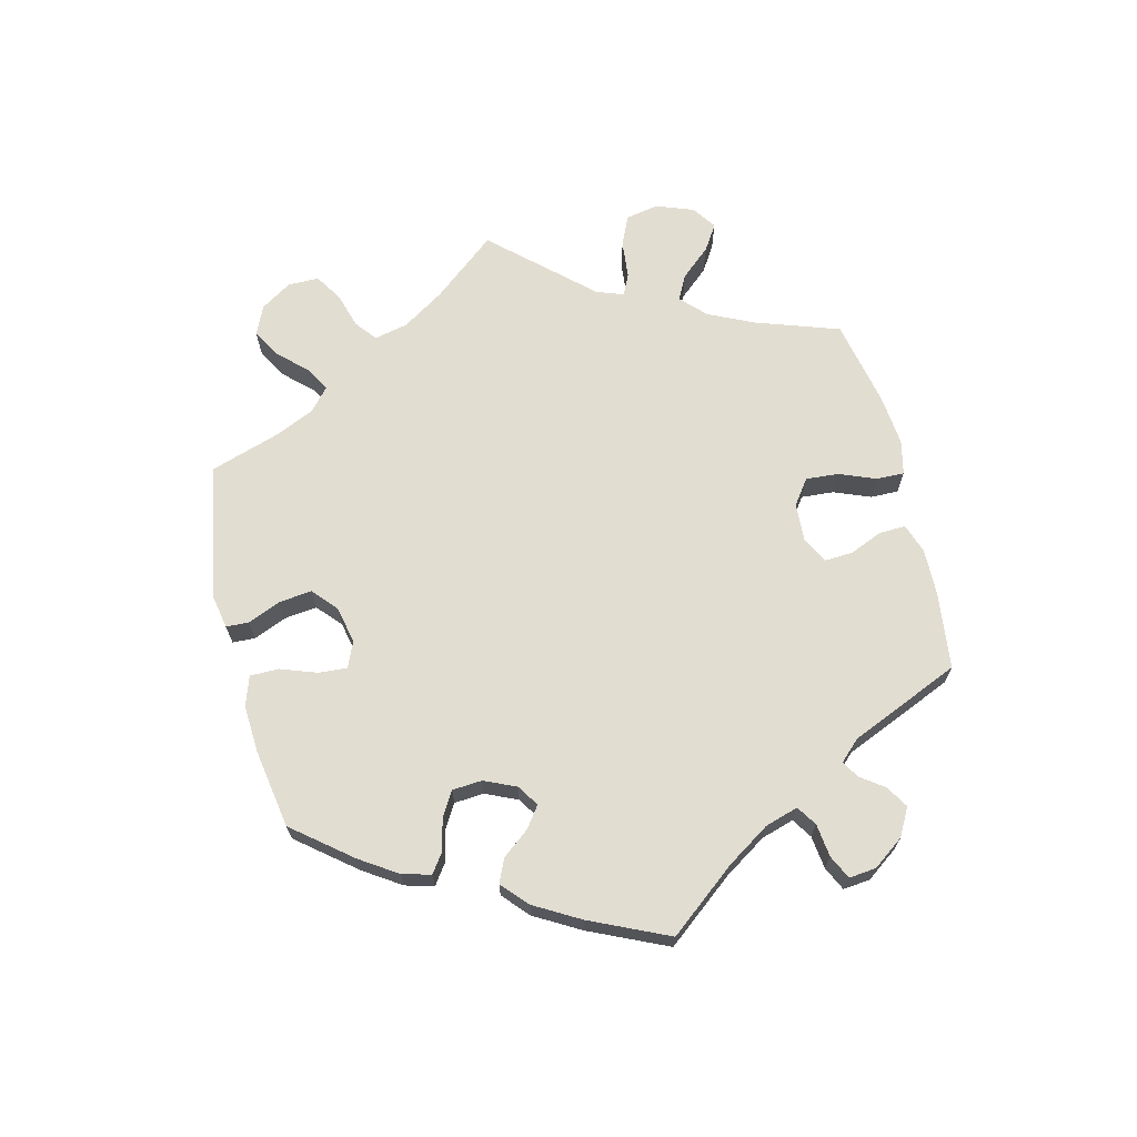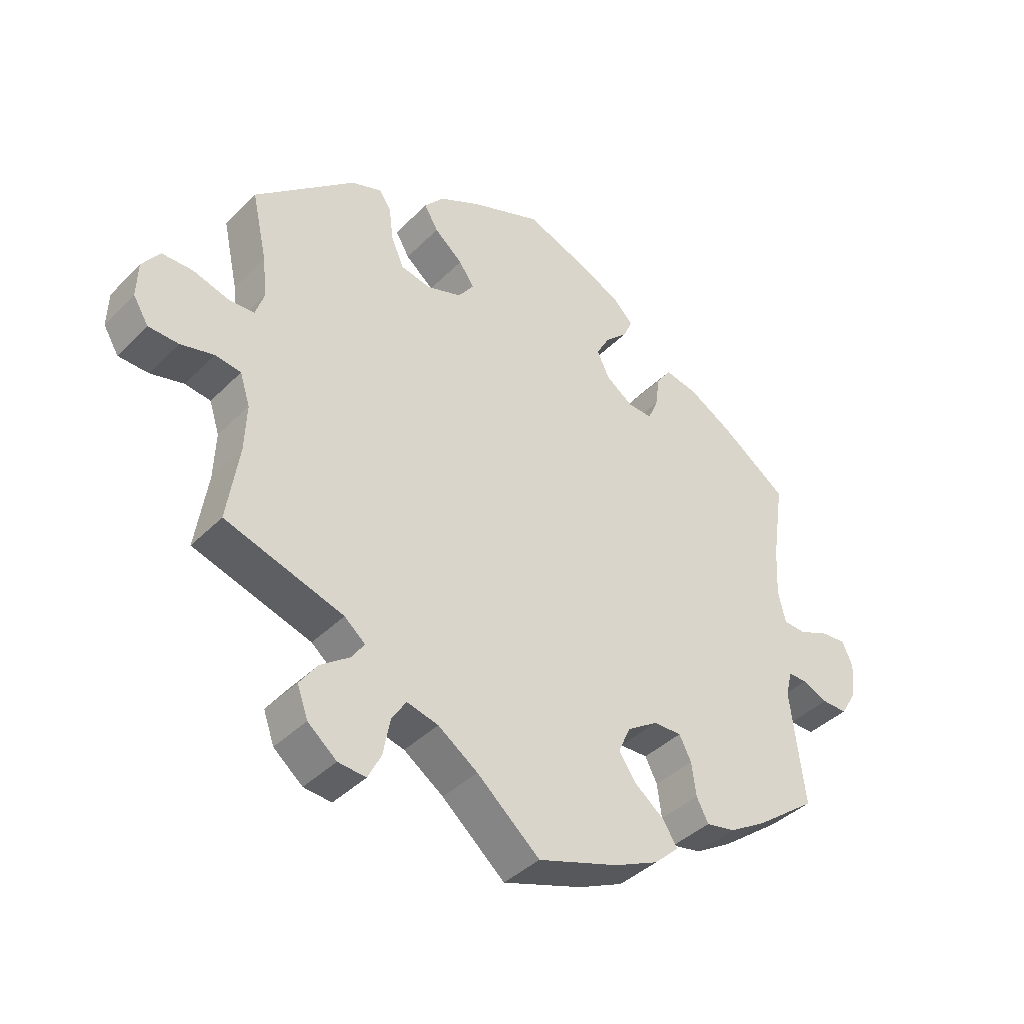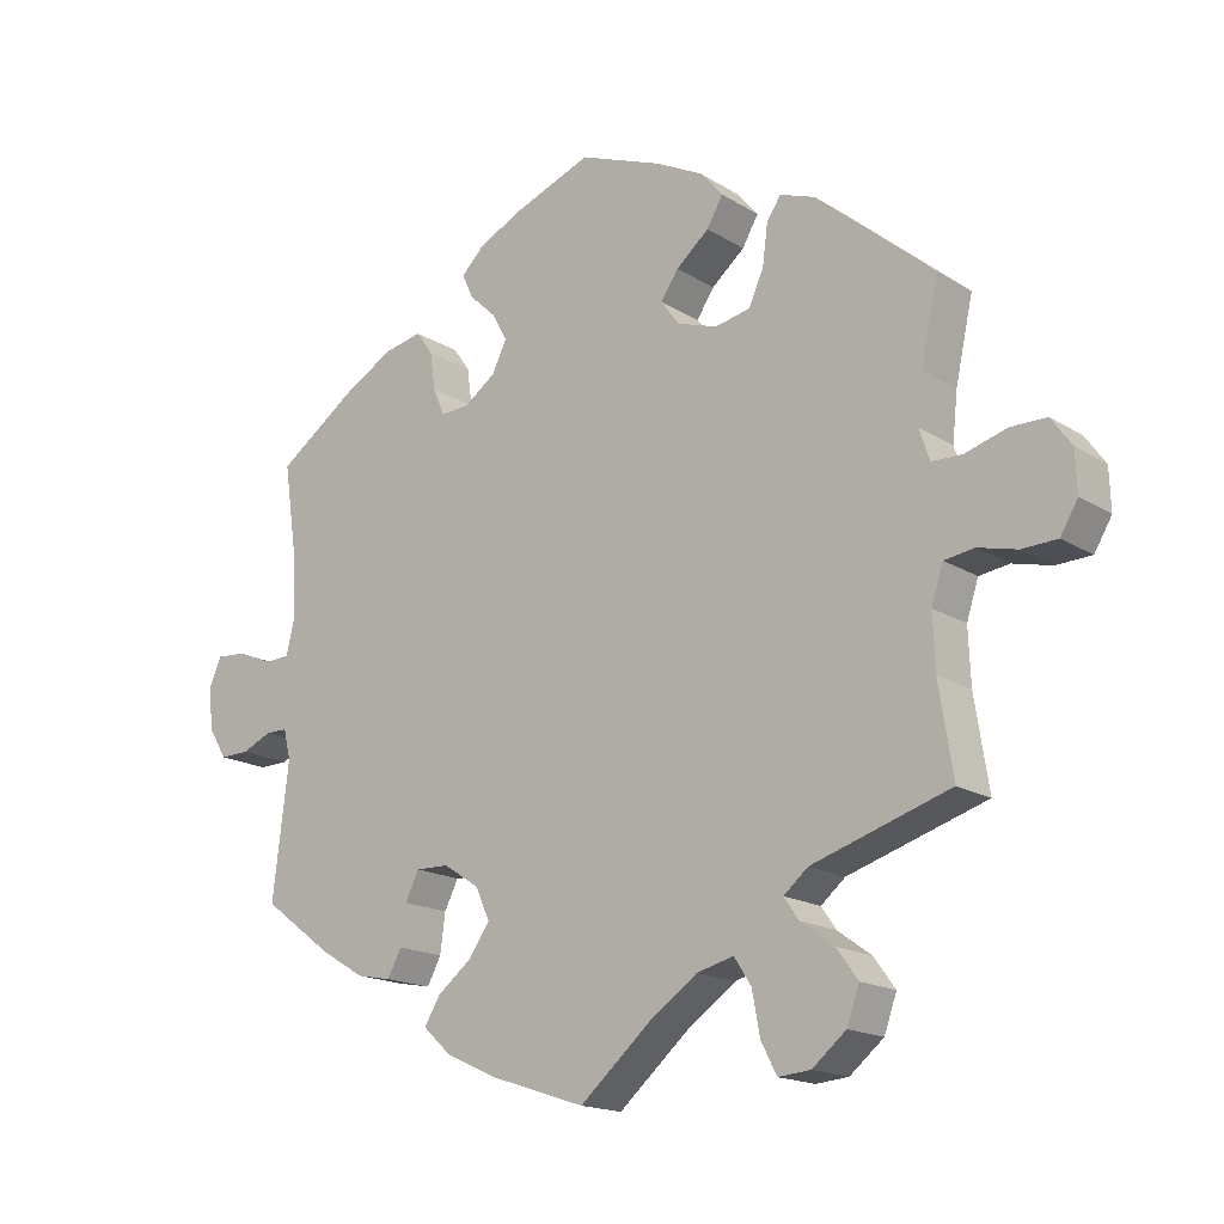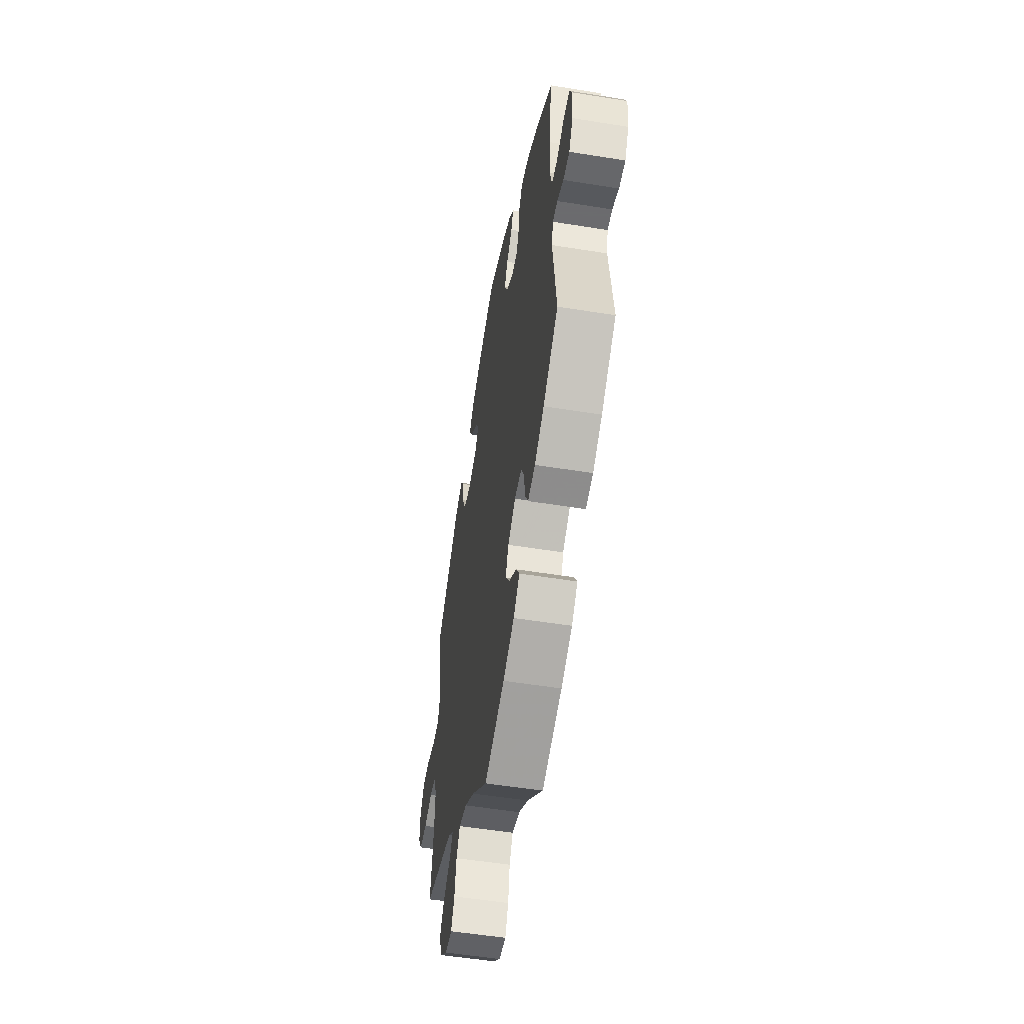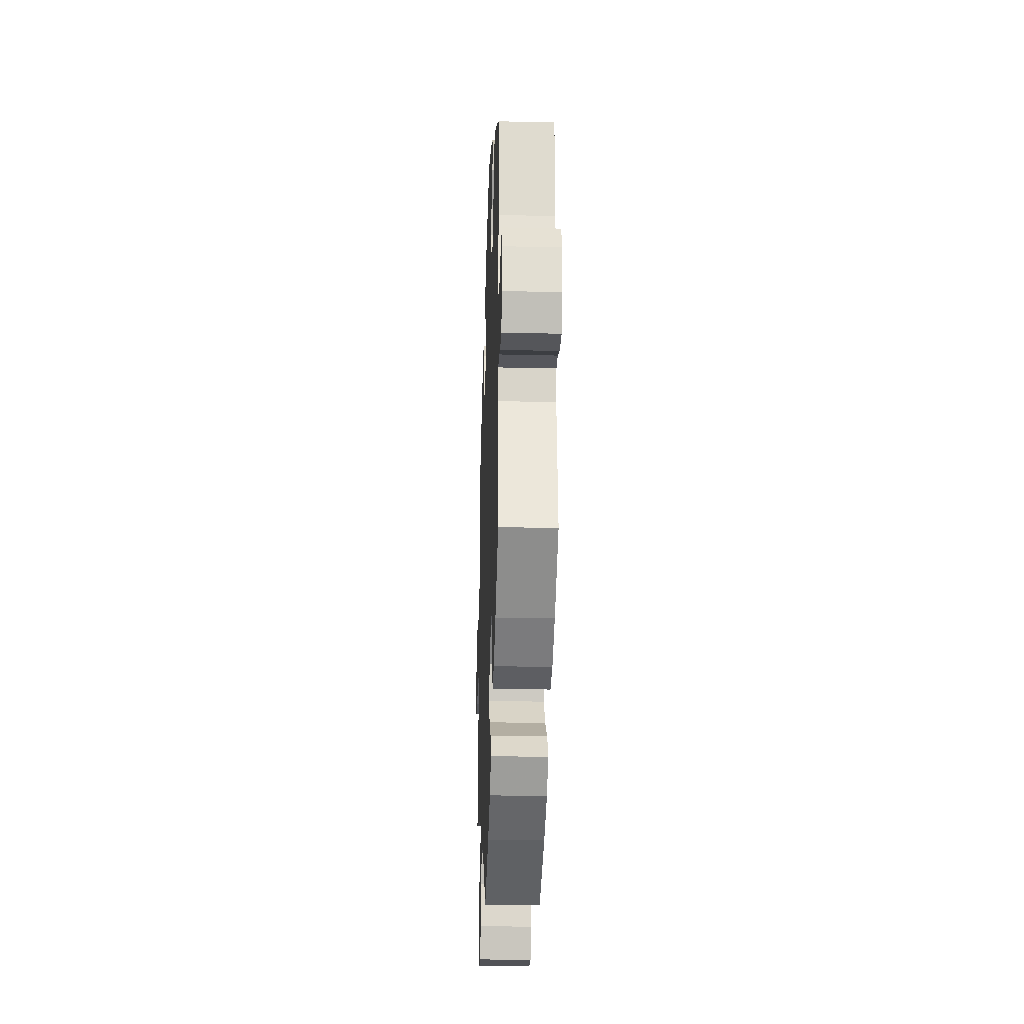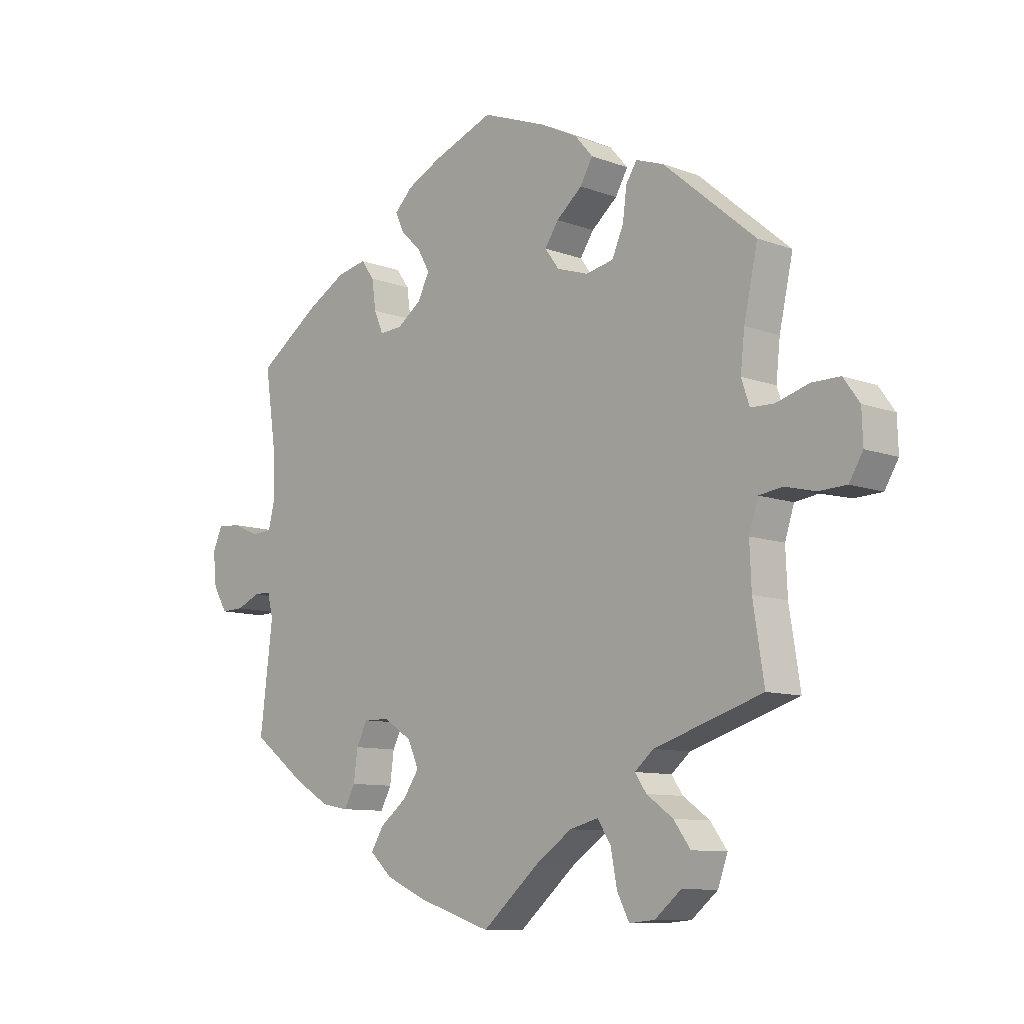
<metadata>
{"format":"obj","ext":"obj","renderer":"f3d","projection":"perspective","resolution":1024,"background":"white","views":[{"elev":68.5,"azim":46.0,"up":"+Y"},{"elev":-39.9,"azim":-39.4,"up":"+Z"},{"elev":-16.9,"azim":-141.0,"up":"+Z"},{"elev":-53.5,"azim":80.2,"up":"+Z"},{"elev":-27.5,"azim":87.9,"up":"+Z"},{"elev":-9.8,"azim":-133.9,"up":"+Z"}]}
</metadata>
<code>
v -0.482 0.07 -0.167
v -0.479 0.07 -0.093
v -0.495 0.07 -0.043
v -0.536 0.07 -0.037
v -0.589 0.07 -0.05
v -0.637 0.07 -0.048
v -0.661 0.07 -0.008
v -0.659 0.07 0.048
v -0.631 0.07 0.087
v -0.582 0.07 0.087
v -0.525 0.07 0.07
v -0.484 0.07 0.071
v -0.47 0.07 0.113
v -0.477 0.07 0.178
v -0.501 0.07 0.288
v -0.341 0.07 0.424
v -0.293 0.07 0.441
v -0.274 0.07 0.412
v -0.267 0.07 0.358
v -0.247 0.07 0.312
v -0.199 0.07 0.302
v -0.144 0.07 0.32
v -0.119 0.07 0.354
v -0.143 0.07 0.39
v -0.188 0.07 0.428
v -0.21 0.07 0.466
v -0.179 0.07 0.502
v -0.114 0.07 0.535
v -0.001 0.07 0.578
v 0.105 0.07 0.537
v 0.165 0.07 0.507
v 0.197 0.07 0.475
v 0.182 0.07 0.442
v 0.146 0.07 0.408
v 0.125 0.07 0.37
v 0.145 0.07 0.329
v 0.188 0.07 0.298
v 0.227 0.07 0.296
v 0.243 0.07 0.333
v 0.25 0.07 0.384
v 0.273 0.07 0.416
v 0.325 0.07 0.405
v 0.394 0.07 0.365
v 0.501 0.07 0.289
v 0.482 0.07 0.159
v 0.478 0.07 0.081
v 0.49 0.07 0.03
v 0.526 0.07 0.028
v 0.573 0.07 0.048
v 0.613 0.07 0.051
v 0.63 0.07 0.013
v 0.624 0.07 -0.045
v 0.599 0.07 -0.086
v 0.559 0.07 -0.085
v 0.519 0.07 -0.067
v 0.489 0.07 -0.067
v 0.479 0.07 -0.108
v 0.501 0.07 -0.289
v 0.406 0.07 -0.36
v 0.346 0.07 -0.396
v 0.299 0.07 -0.405
v 0.28 0.07 -0.369
v 0.273 0.07 -0.316
v 0.254 0.07 -0.278
v 0.209 0.07 -0.279
v 0.16 0.07 -0.311
v 0.141 0.07 -0.354
v 0.169 0.07 -0.395
v 0.216 0.07 -0.432
v 0.238 0.07 -0.468
v 0.199 0.07 -0.504
v 0.128 0.07 -0.536
v 0 0.07 -0.578
v -0.1 0.07 -0.491
v -0.163 0.07 -0.447
v -0.213 0.07 -0.434
v -0.236 0.07 -0.47
v -0.247 0.07 -0.528
v -0.268 0.07 -0.569
v -0.312 0.07 -0.565
v -0.358 0.07 -0.527
v -0.375 0.07 -0.479
v -0.346 0.07 -0.439
v -0.3 0.07 -0.406
v -0.28 0.07 -0.377
v -0.313 0.07 -0.349
v -0.501 0.07 -0.289
v -0.482 0 -0.167
v -0.479 0 -0.093
v -0.495 0 -0.043
v -0.536 0 -0.037
v -0.589 0 -0.05
v -0.637 0 -0.048
v -0.661 0 -0.008
v -0.659 0 0.048
v -0.631 0 0.087
v -0.582 0 0.087
v -0.525 0 0.07
v -0.484 0 0.071
v -0.47 0 0.113
v -0.477 0 0.178
v -0.501 0 0.288
v -0.341 0 0.424
v -0.293 0 0.441
v -0.274 0 0.412
v -0.267 0 0.358
v -0.247 0 0.312
v -0.199 0 0.302
v -0.144 0 0.32
v -0.119 0 0.354
v -0.143 0 0.39
v -0.188 0 0.428
v -0.21 0 0.466
v -0.179 0 0.502
v -0.114 0 0.535
v -0.001 0 0.578
v 0.105 0 0.537
v 0.165 0 0.507
v 0.197 0 0.475
v 0.182 0 0.442
v 0.146 0 0.408
v 0.125 0 0.37
v 0.145 0 0.329
v 0.188 0 0.298
v 0.227 0 0.296
v 0.243 0 0.333
v 0.25 0 0.384
v 0.273 0 0.416
v 0.325 0 0.405
v 0.394 0 0.365
v 0.501 0 0.289
v 0.482 0 0.159
v 0.478 0 0.081
v 0.49 0 0.03
v 0.526 0 0.028
v 0.573 0 0.048
v 0.613 0 0.051
v 0.63 0 0.013
v 0.624 0 -0.045
v 0.599 0 -0.086
v 0.559 0 -0.085
v 0.519 0 -0.067
v 0.489 0 -0.067
v 0.479 0 -0.108
v 0.501 0 -0.289
v 0.406 0 -0.36
v 0.346 0 -0.396
v 0.299 0 -0.405
v 0.28 0 -0.369
v 0.273 0 -0.316
v 0.254 0 -0.278
v 0.209 0 -0.279
v 0.16 0 -0.311
v 0.141 0 -0.354
v 0.169 0 -0.395
v 0.216 0 -0.432
v 0.238 0 -0.468
v 0.199 0 -0.504
v 0.128 0 -0.536
v 0 0 -0.578
v -0.1 0 -0.491
v -0.163 0 -0.447
v -0.213 0 -0.434
v -0.236 0 -0.47
v -0.247 0 -0.528
v -0.268 0 -0.569
v -0.312 0 -0.565
v -0.358 0 -0.527
v -0.375 0 -0.479
v -0.346 0 -0.439
v -0.3 0 -0.406
v -0.28 0 -0.377
v -0.313 0 -0.349
v -0.501 0 -0.289
f 86 87 1
f 85 86 1 2
f 81 82 83 84
f 81 84 85
f 80 81 85
f 77 78 79 80
f 76 77 80 85
f 75 76 85 2
f 71 72 73 74
f 68 69 70 71
f 67 68 71 74
f 66 67 74 75
f 60 61 62 63
f 60 63 64
f 57 58 59 60
f 56 57 60 64
f 52 53 54 55
f 52 55 56
f 51 52 56
f 48 49 50 51
f 47 48 51 56
f 46 47 56 64
f 42 43 44 45
f 39 40 41 42
f 38 39 42 45
f 37 38 45 46
f 31 32 33 34
f 31 34 35
f 30 31 35
f 29 30 35
f 28 29 35 36
f 24 25 26 27
f 23 24 27 28
f 16 17 18 19
f 14 15 16 19
f 13 14 19 20
f 12 13 20 21
f 8 9 10 11
f 8 11 12
f 7 8 12
f 4 5 6 7
f 3 4 7 12
f 65 66 75 2
f 36 37 46 64
f 23 28 36 64
f 22 23 64 65
f 12 21 22 65
f 2 3 12 65
f 88 174 173
f 89 88 173 172
f 171 170 169 168
f 172 171 168
f 172 168 167
f 167 166 165 164
f 172 167 164 163
f 89 172 163 162
f 161 160 159 158
f 158 157 156 155
f 161 158 155 154
f 162 161 154 153
f 150 149 148 147
f 151 150 147
f 147 146 145 144
f 151 147 144 143
f 142 141 140 139
f 143 142 139
f 143 139 138
f 138 137 136 135
f 143 138 135 134
f 151 143 134 133
f 132 131 130 129
f 129 128 127 126
f 132 129 126 125
f 133 132 125 124
f 121 120 119 118
f 122 121 118
f 122 118 117
f 122 117 116
f 123 122 116 115
f 114 113 112 111
f 115 114 111 110
f 106 105 104 103
f 106 103 102 101
f 107 106 101 100
f 108 107 100 99
f 98 97 96 95
f 99 98 95
f 99 95 94
f 94 93 92 91
f 99 94 91 90
f 89 162 153 152
f 151 133 124 123
f 151 123 115 110
f 152 151 110 109
f 152 109 108 99
f 152 99 90 89
f 1 88 89 2
f 2 89 90 3
f 3 90 91 4
f 4 91 92 5
f 5 92 93 6
f 6 93 94 7
f 7 94 95 8
f 8 95 96 9
f 9 96 97 10
f 10 97 98 11
f 11 98 99 12
f 12 99 100 13
f 13 100 101 14
f 14 101 102 15
f 15 102 103 16
f 16 103 104 17
f 17 104 105 18
f 18 105 106 19
f 19 106 107 20
f 20 107 108 21
f 21 108 109 22
f 22 109 110 23
f 23 110 111 24
f 24 111 112 25
f 25 112 113 26
f 26 113 114 27
f 27 114 115 28
f 28 115 116 29
f 29 116 117 30
f 30 117 118 31
f 31 118 119 32
f 32 119 120 33
f 33 120 121 34
f 34 121 122 35
f 35 122 123 36
f 36 123 124 37
f 37 124 125 38
f 38 125 126 39
f 39 126 127 40
f 40 127 128 41
f 41 128 129 42
f 42 129 130 43
f 43 130 131 44
f 44 131 132 45
f 45 132 133 46
f 46 133 134 47
f 47 134 135 48
f 48 135 136 49
f 49 136 137 50
f 50 137 138 51
f 51 138 139 52
f 52 139 140 53
f 53 140 141 54
f 54 141 142 55
f 55 142 143 56
f 56 143 144 57
f 57 144 145 58
f 58 145 146 59
f 59 146 147 60
f 60 147 148 61
f 61 148 149 62
f 62 149 150 63
f 63 150 151 64
f 64 151 152 65
f 65 152 153 66
f 66 153 154 67
f 67 154 155 68
f 68 155 156 69
f 69 156 157 70
f 70 157 158 71
f 71 158 159 72
f 72 159 160 73
f 73 160 161 74
f 74 161 162 75
f 75 162 163 76
f 76 163 164 77
f 77 164 165 78
f 78 165 166 79
f 79 166 167 80
f 80 167 168 81
f 81 168 169 82
f 82 169 170 83
f 83 170 171 84
f 84 171 172 85
f 85 172 173 86
f 86 173 174 87
f 87 174 88 1

</code>
